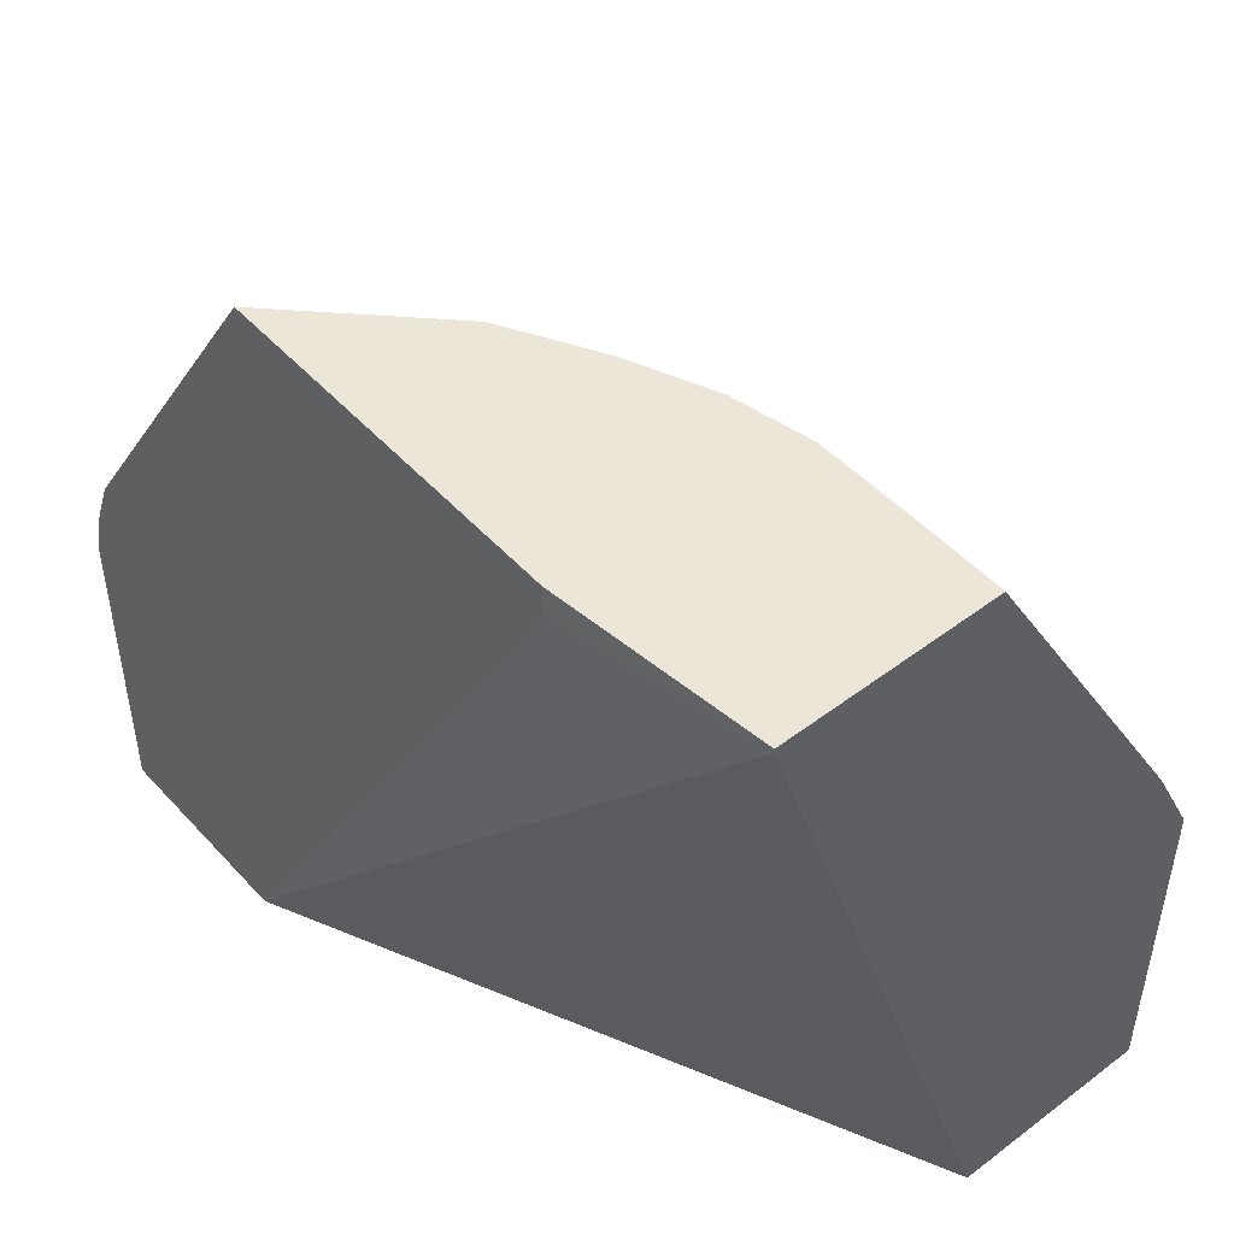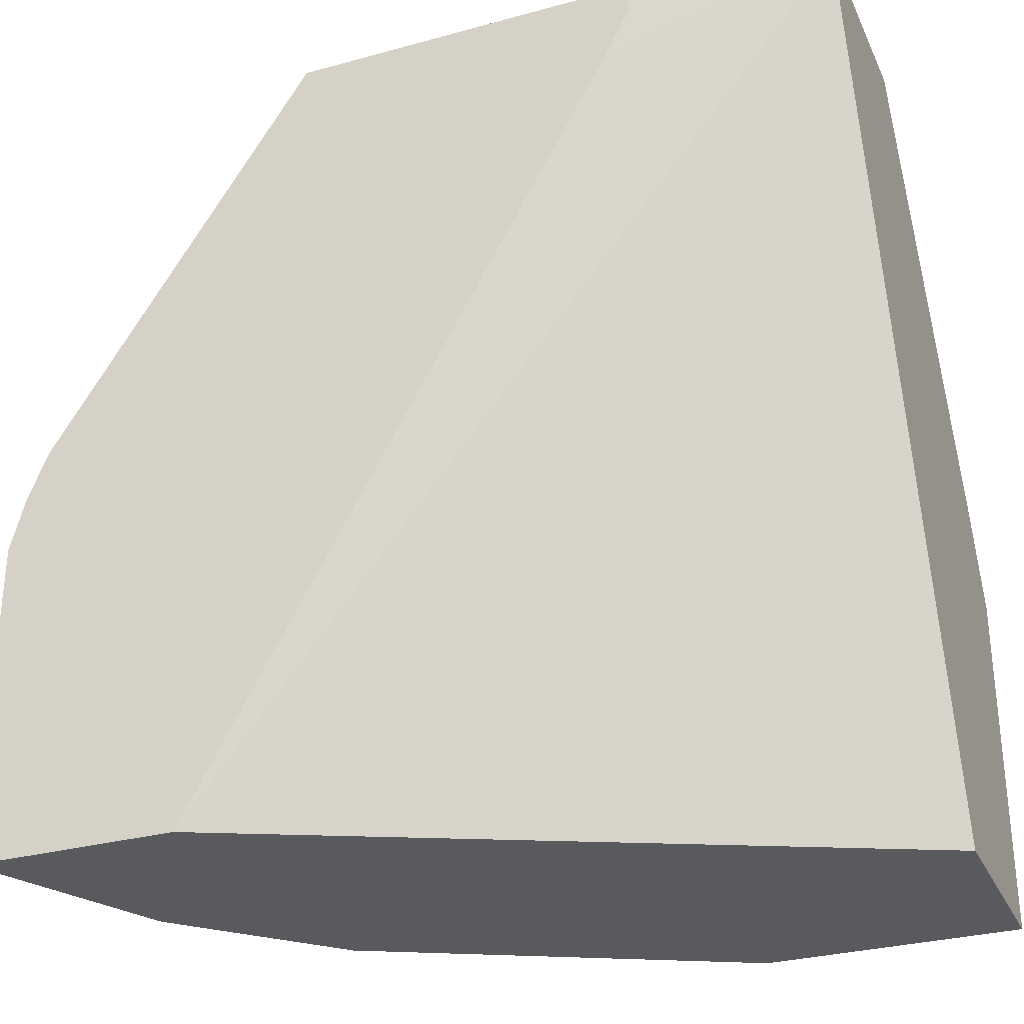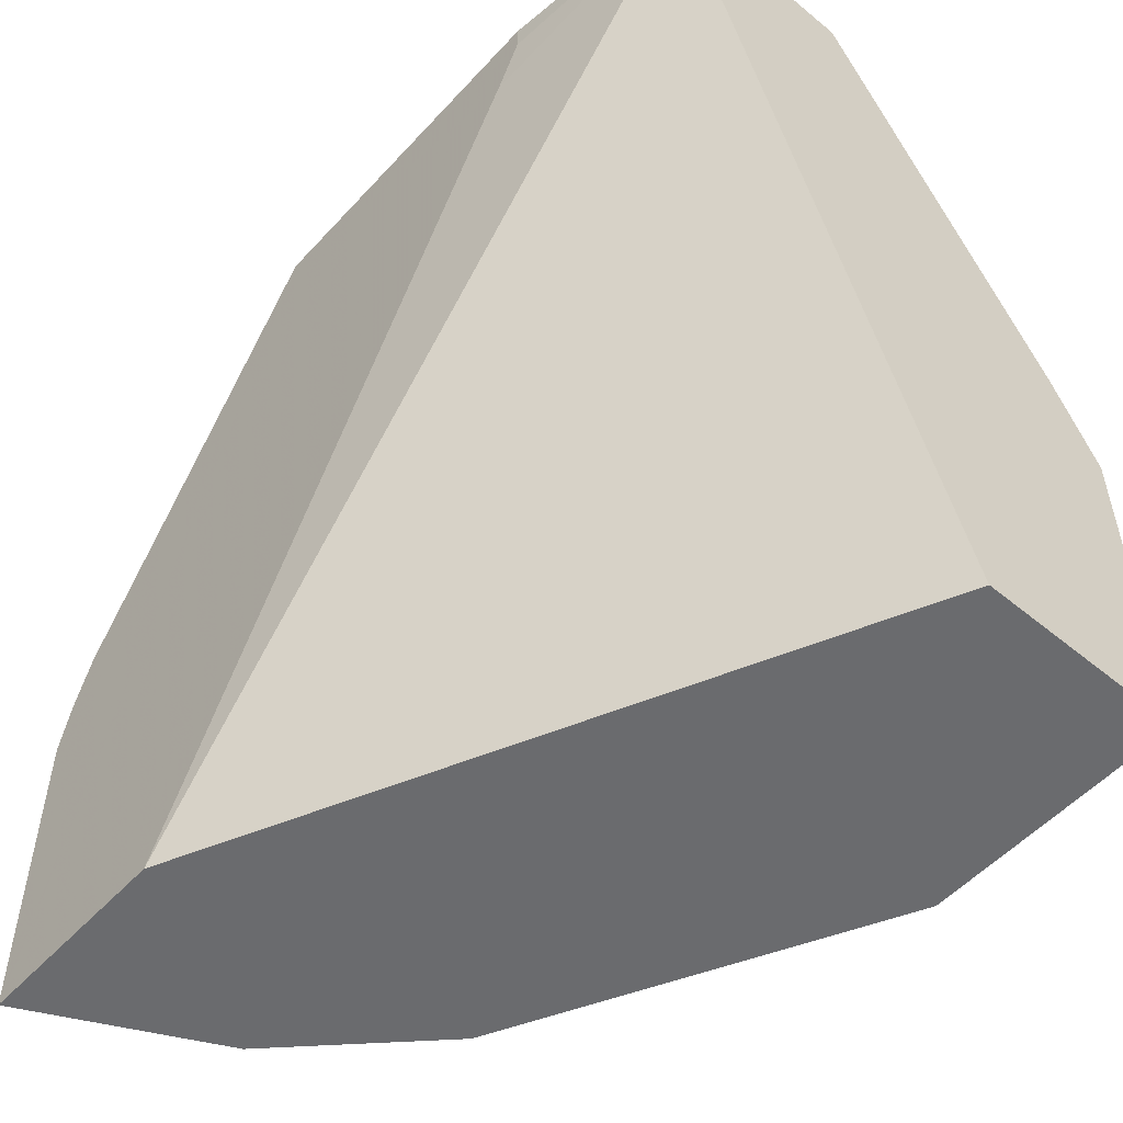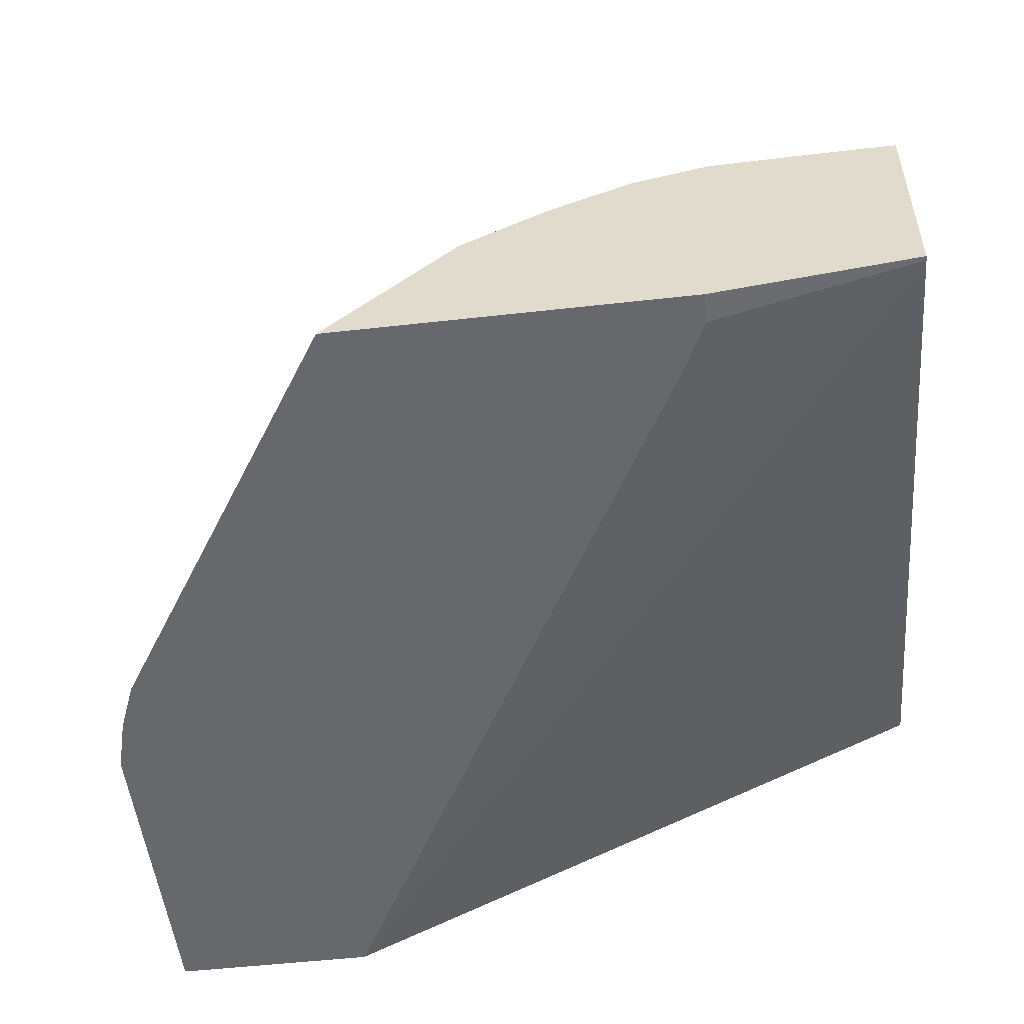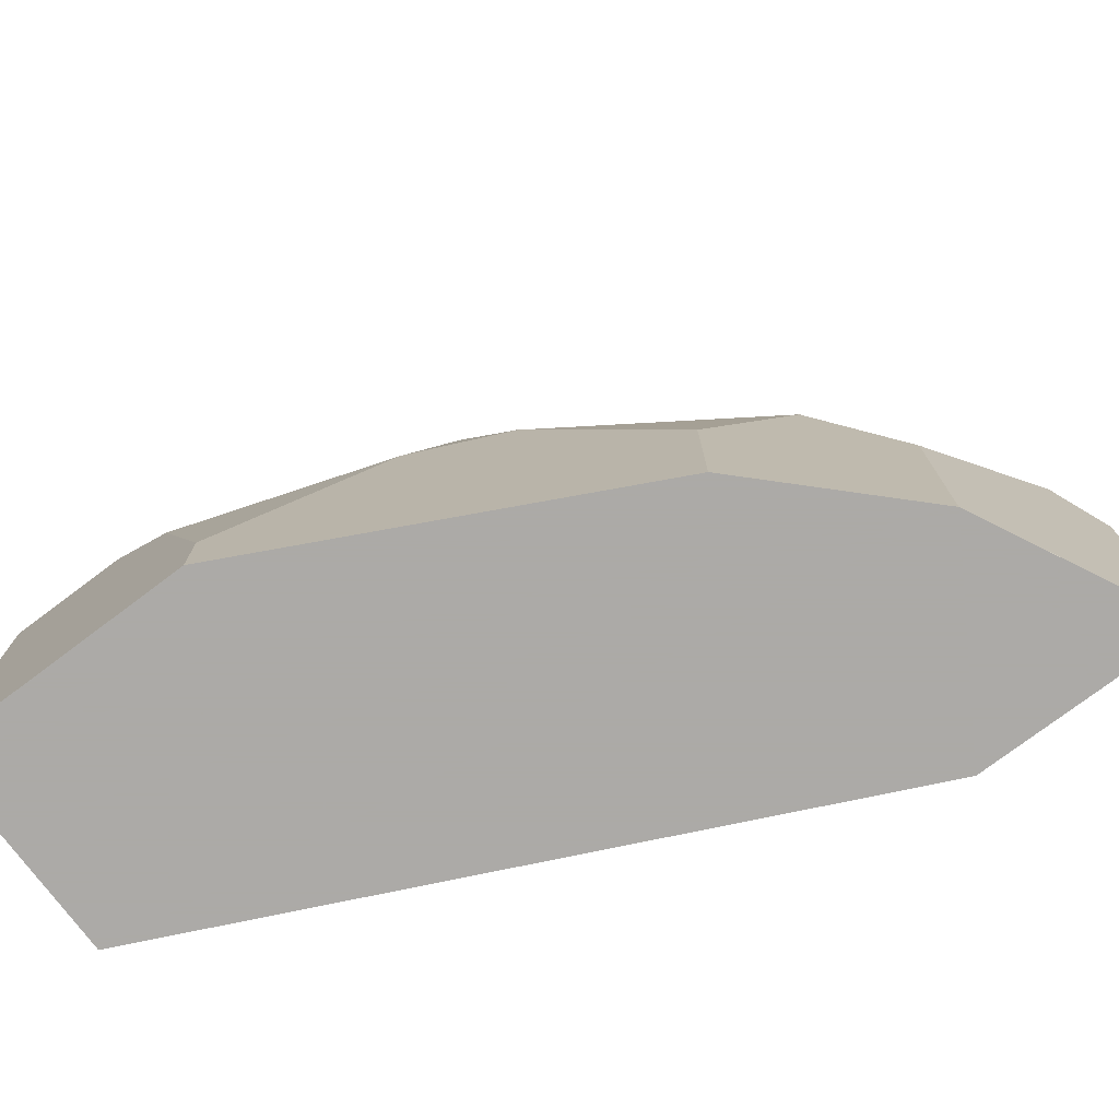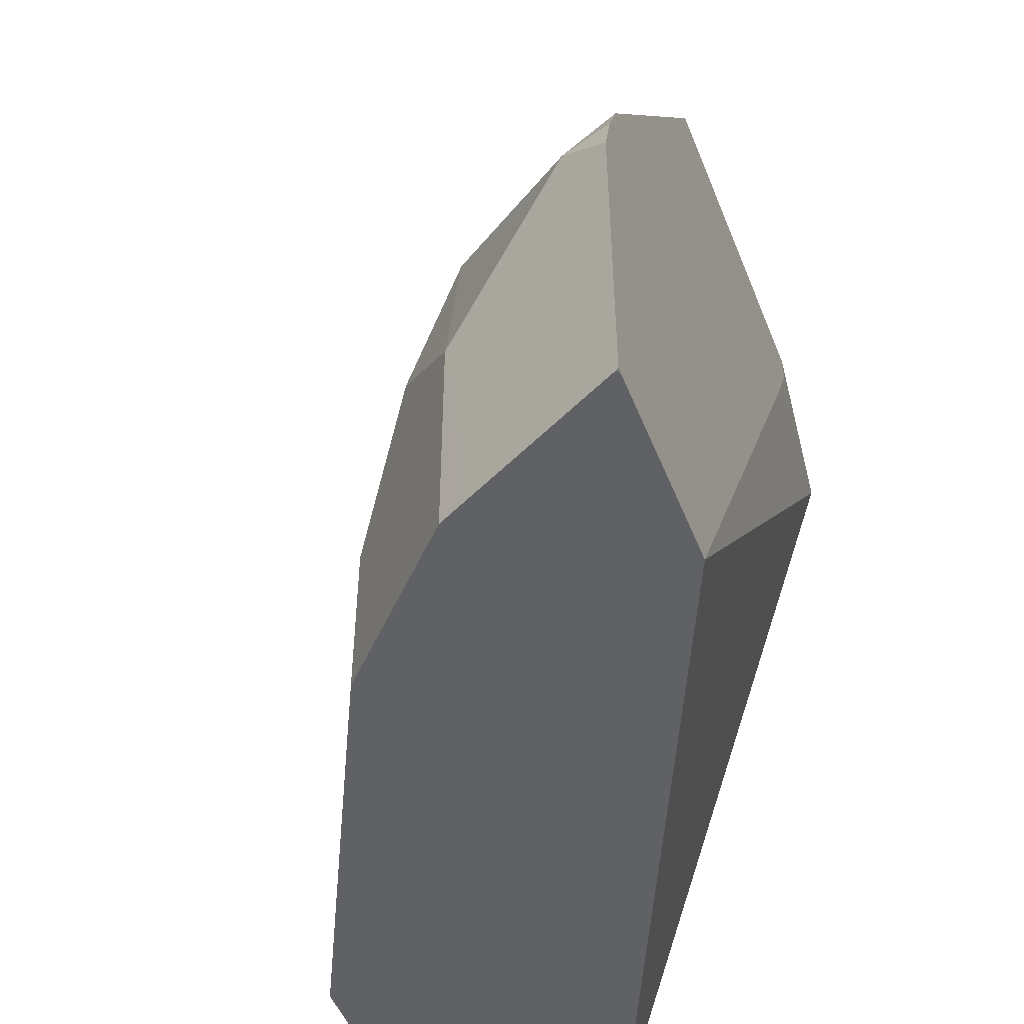
<metadata>
{"format":"obj","ext":"obj","renderer":"f3d","projection":"perspective","resolution":1024,"background":"white","views":[{"elev":49.1,"azim":-130.1,"up":"+Y"},{"elev":-30.6,"azim":-158.4,"up":"+Y"},{"elev":-53.4,"azim":-131.3,"up":"+Y"},{"elev":-52.4,"azim":-173.1,"up":"+Z"},{"elev":-76.0,"azim":36.9,"up":"+Y"},{"elev":-50.3,"azim":111.4,"up":"+Y"}]}
</metadata>
<code>
v 0.1548 -0.1877 0.1392
v 0.1155 -0.1877 0.1785
v 0.133 -0.203 0.175
v 0.154 -0.203 0.154
v 0.1995 -0.3045 0.1995
v 0.2349 -0.3111 0.1392
v 0.04713 -0.1877 0.1392
v 0.09449 -0.1995 0.1995
v 0.1365 -0.3045 0.2415
v 0.08859 -0.1877 0.1936
v 0.1925 -0.3325 0.2135
v 0.196 -0.3499 0.217
v 0.217 -0.371 0.196
v 0.238 -0.329 0.154
v 0.1155 -0.3255 0.2625
v 0.2409 -0.326 0.1392
v 0.04713 -0.1968 0.1392
v -0.01435 -0.1877 0.147
v 0.06432 -0.1877 0.2041
v 0.07349 -0.2205 0.2205
v 0.09449 -0.3045 0.2625
v 0.133 -0.3499 0.259
v 0.175 -0.3919 0.238
v 0.217 -0.4426 0.196
v 0.2213 -0.4426 0.1874
v 0.224 -0.385 0.182
v 0.2454 -0.3426 0.1392
v 0.105 -0.357 0.273
v 0.05252 -0.3255 0.2835
v 0.05519 -0.2129 0.1392
v -0.01435 -0.189 0.147
v -0.01435 -0.1877 0.21
v 0.04136 -0.1877 0.2093
v 0.04202 -0.189 0.21
v 0.04901 -0.203 0.217
v 0.07001 -0.287 0.259
v 0.09101 -0.4129 0.28
v 0.1082 -0.4426 0.2714
v 0.161 -0.406 0.245
v 0.1664 -0.4426 0.2423
v 0.175 -0.4426 0.238
v 0.2294 -0.4426 0.1712
v 0.2454 -0.4425 0.1392
v 0.04202 -0.357 0.294
v 0.06302 -0.42 0.294
v 0.02801 -0.308 0.28
v 0.02102 -0.3359 0.294
v 0.1824 -0.4426 0.1392
v -0.01435 -0.4426 0.231
v -0.01435 -0.308 0.28
v 1.928e-05 -0.1877 0.21
v 0.02074 -0.1877 0.2097
v 0.1502 -0.4426 0.2504
v 0.06302 -0.4426 0.294
v 0.245 -0.4426 0.14
v 0.2435 -0.4426 0.1392
v 0.014 -0.3219 0.287
v -0.01435 -0.3359 0.294
v -0.01435 -0.4426 0.294
v -0.01435 -0.3219 0.287
f 24 40 53
f 24 53 38
f 24 38 54
f 24 54 59
f 24 56 55
f 24 49 48
f 24 48 56
f 24 55 42
f 24 41 40
f 24 42 25
f 24 59 49
f 23 40 41
f 19 34 35
f 22 39 23
f 22 38 39
f 22 37 38
f 22 45 37
f 22 28 45
f 21 36 29
f 21 35 36
f 20 35 21
f 19 35 20
f 19 33 34
f 25 42 43
f 18 50 32
f 23 39 40
f 25 43 27
f 46 52 51
f 28 44 45
f 47 60 58
f 47 57 60
f 46 57 47
f 46 60 57
f 46 50 60
f 18 60 50
f 44 54 45
f 44 59 54
f 44 58 59
f 44 47 58
f 43 55 56
f 42 55 43
f 25 27 26
f 39 53 40
f 38 53 39
f 37 45 38
f 34 46 35
f 33 46 34
f 33 52 46
f 32 46 51
f 32 50 46
f 31 48 49
f 30 48 31
f 29 47 44
f 29 46 47
f 29 36 46
f 38 45 54
f 18 58 60
f 35 46 36
f 18 49 59
f 5 11 12
f 3 5 4
f 2 10 8
f 2 5 3
f 2 9 5
f 2 8 9
f 1 10 2
f 1 19 10
f 1 33 19
f 1 52 33
f 1 51 52
f 1 32 51
f 5 12 13
f 1 18 32
f 1 30 17
f 1 48 30
f 1 56 48
f 1 43 56
f 1 27 43
f 1 16 27
f 1 6 16
f 1 5 6
f 1 4 5
f 1 3 4
f 1 2 3
f 18 59 58
f 1 17 7
f 5 13 14
f 1 7 18
f 5 9 15
f 5 14 6
f 18 31 49
f 17 30 31
f 15 44 28
f 15 29 44
f 15 21 29
f 15 28 22
f 14 26 27
f 13 41 24
f 13 23 41
f 13 26 14
f 13 25 26
f 13 24 25
f 14 27 16
f 12 22 23
f 5 15 11
f 6 14 16
f 7 17 31
f 7 31 18
f 8 19 20
f 8 20 21
f 8 10 19
f 9 21 15
f 11 15 22
f 11 22 12
f 12 23 13
f 8 21 9

</code>
